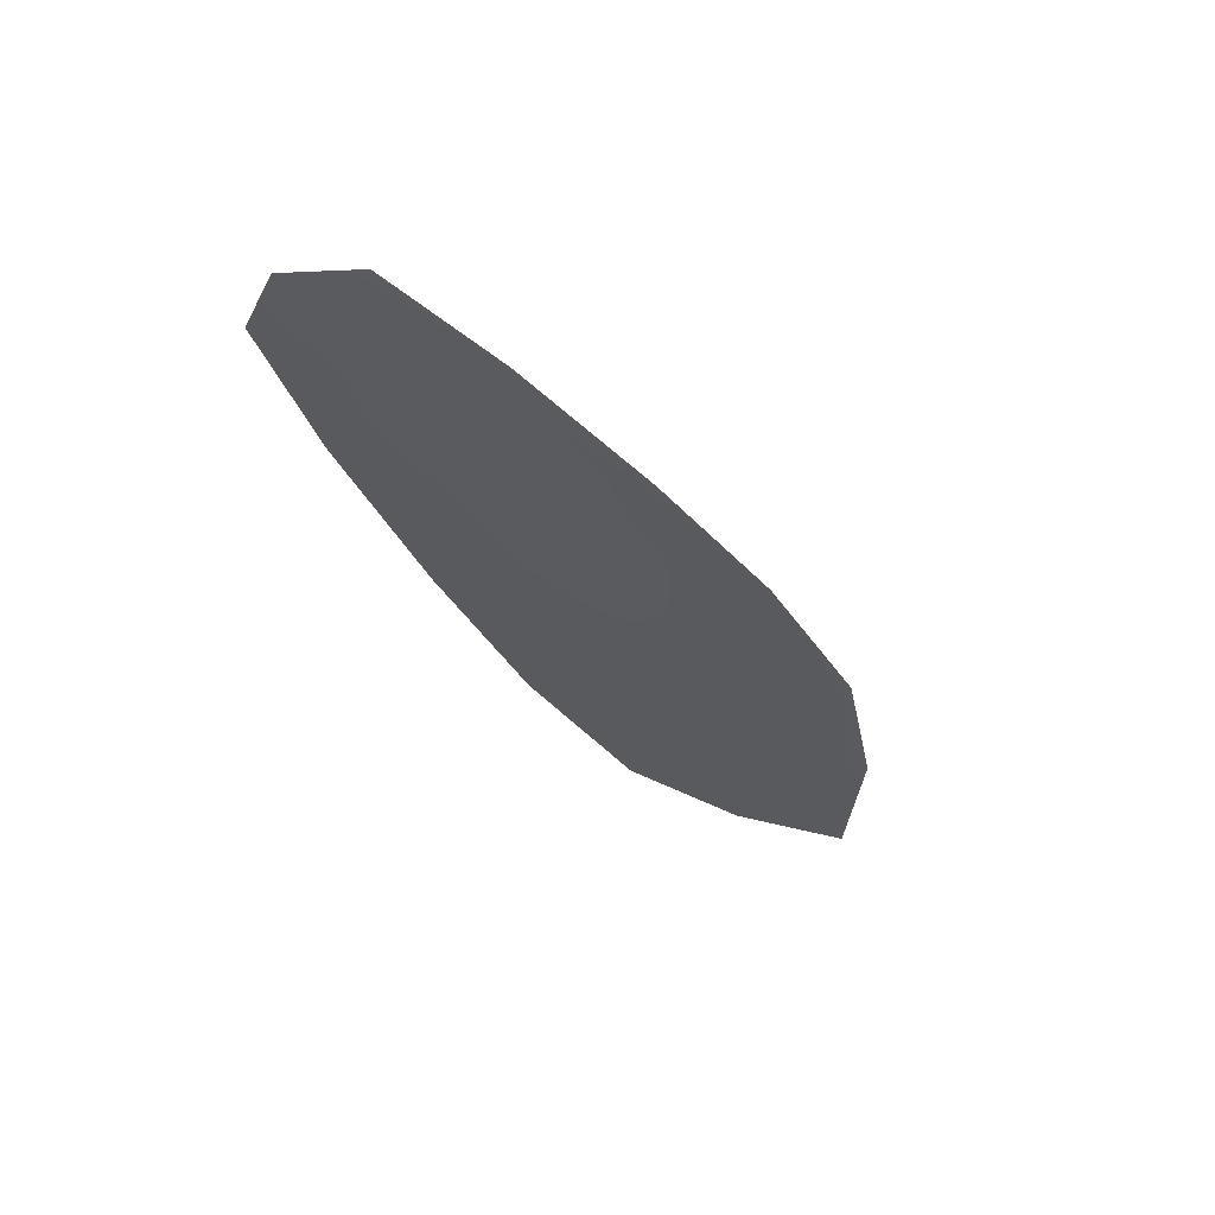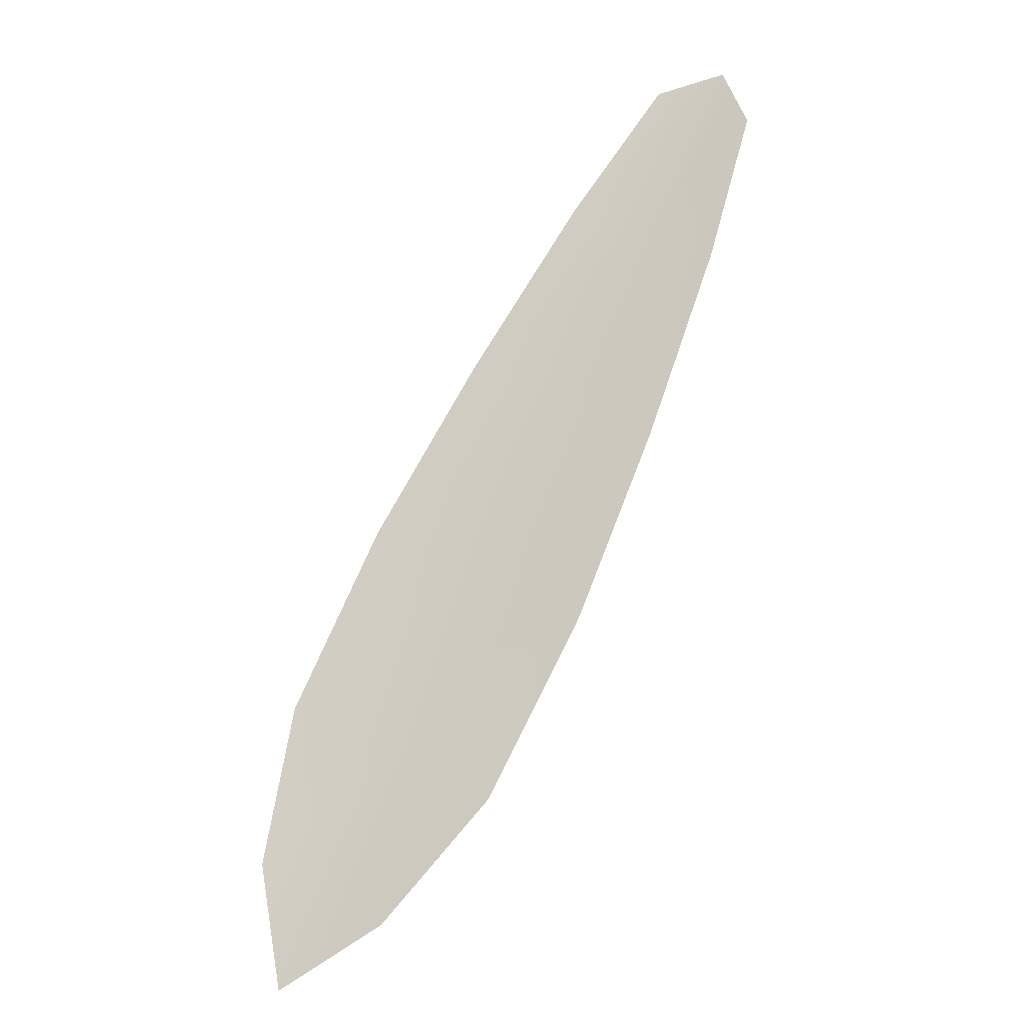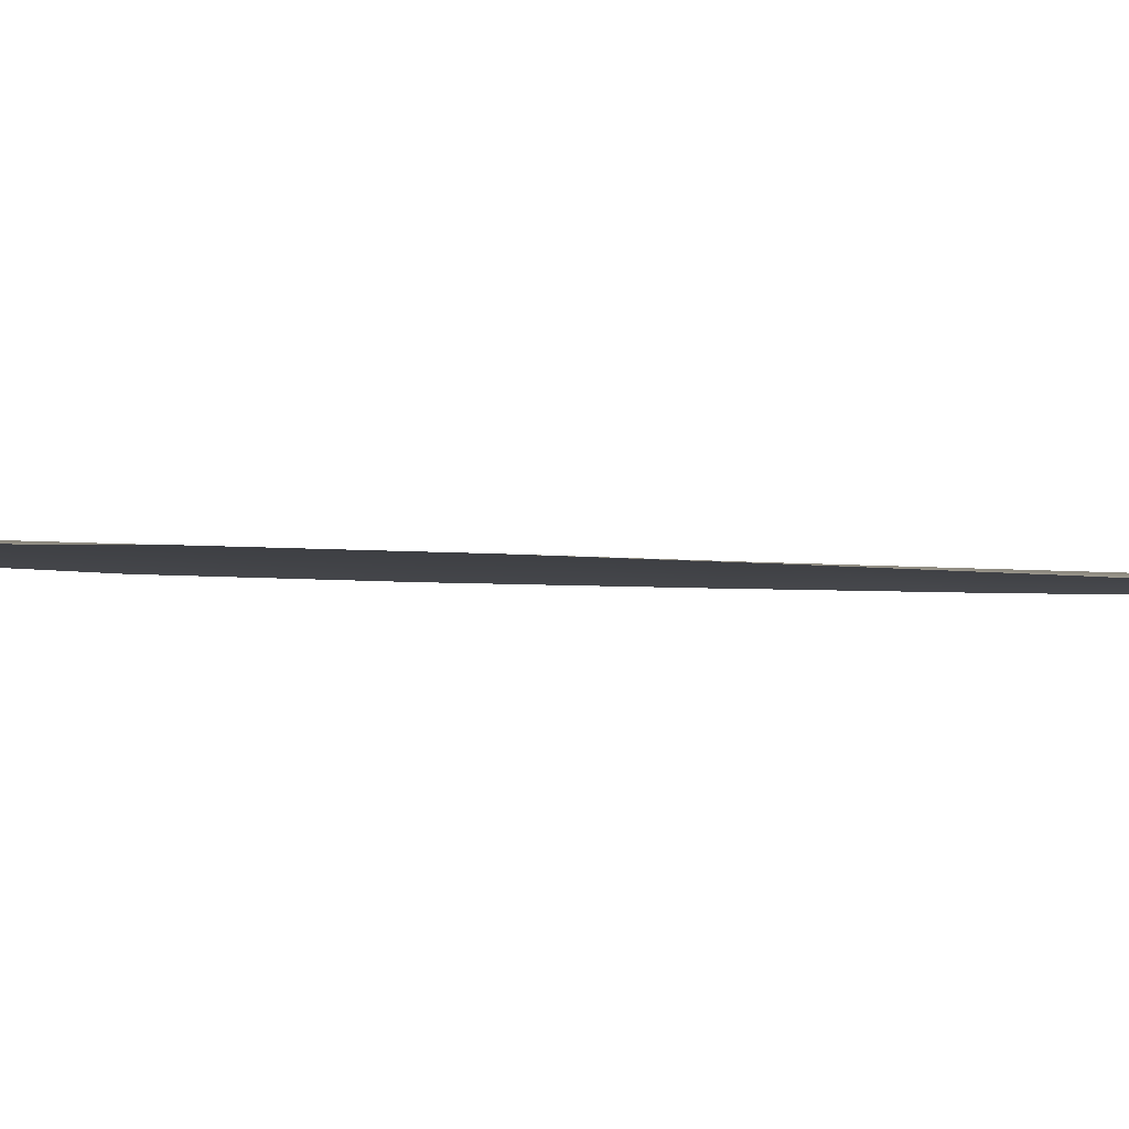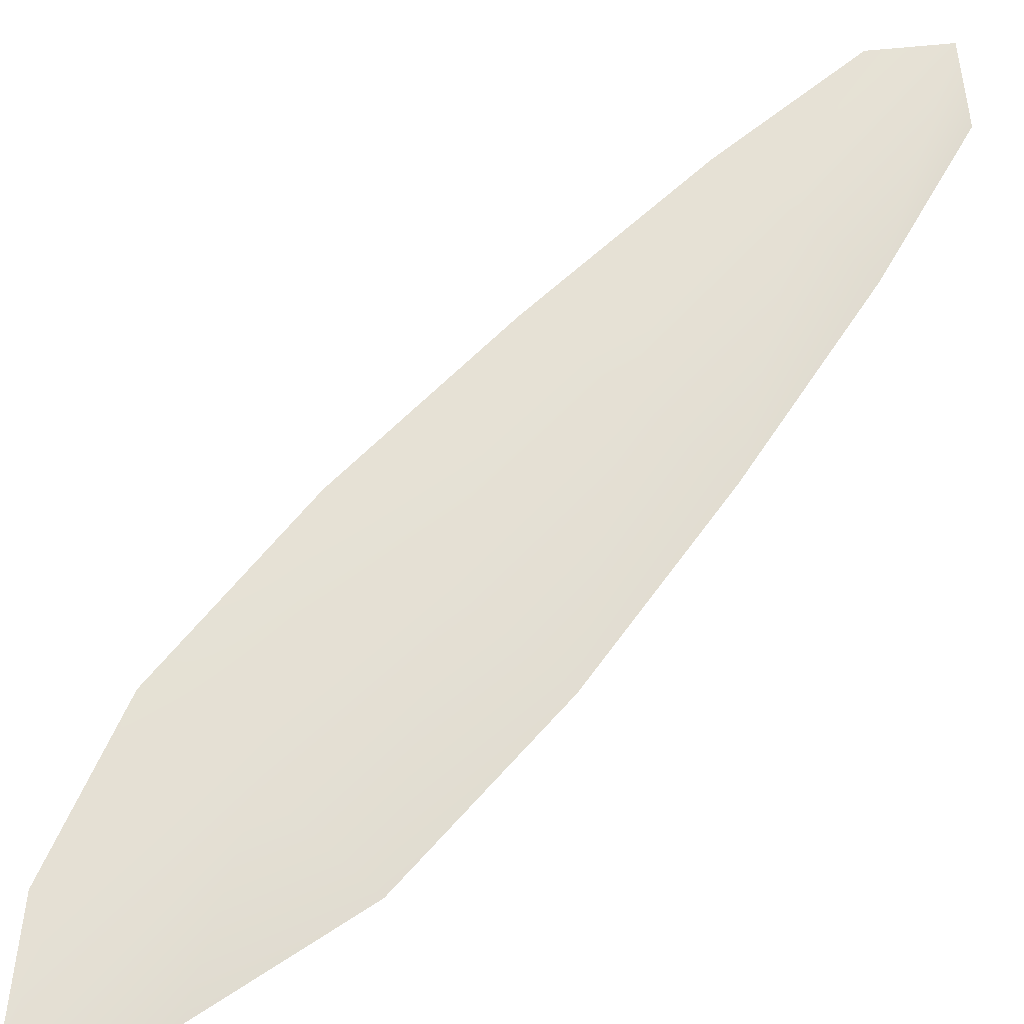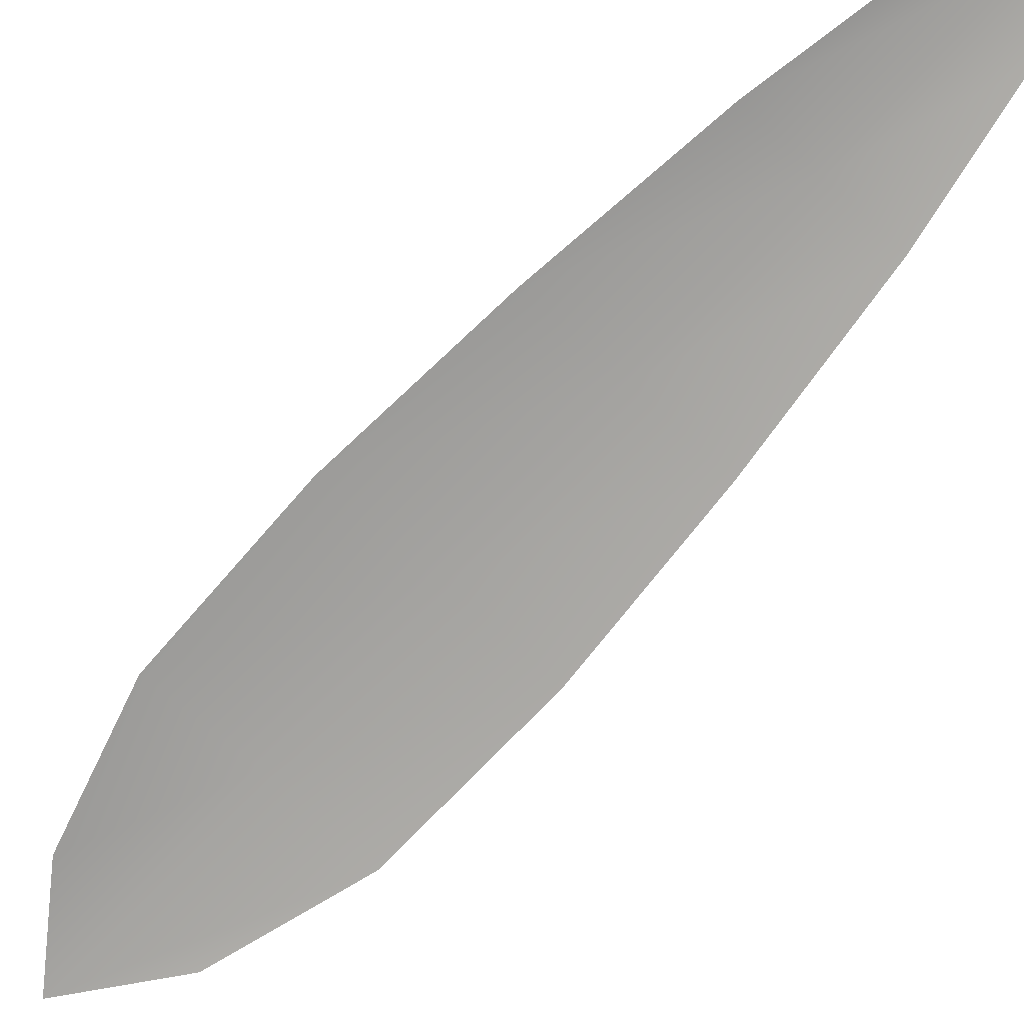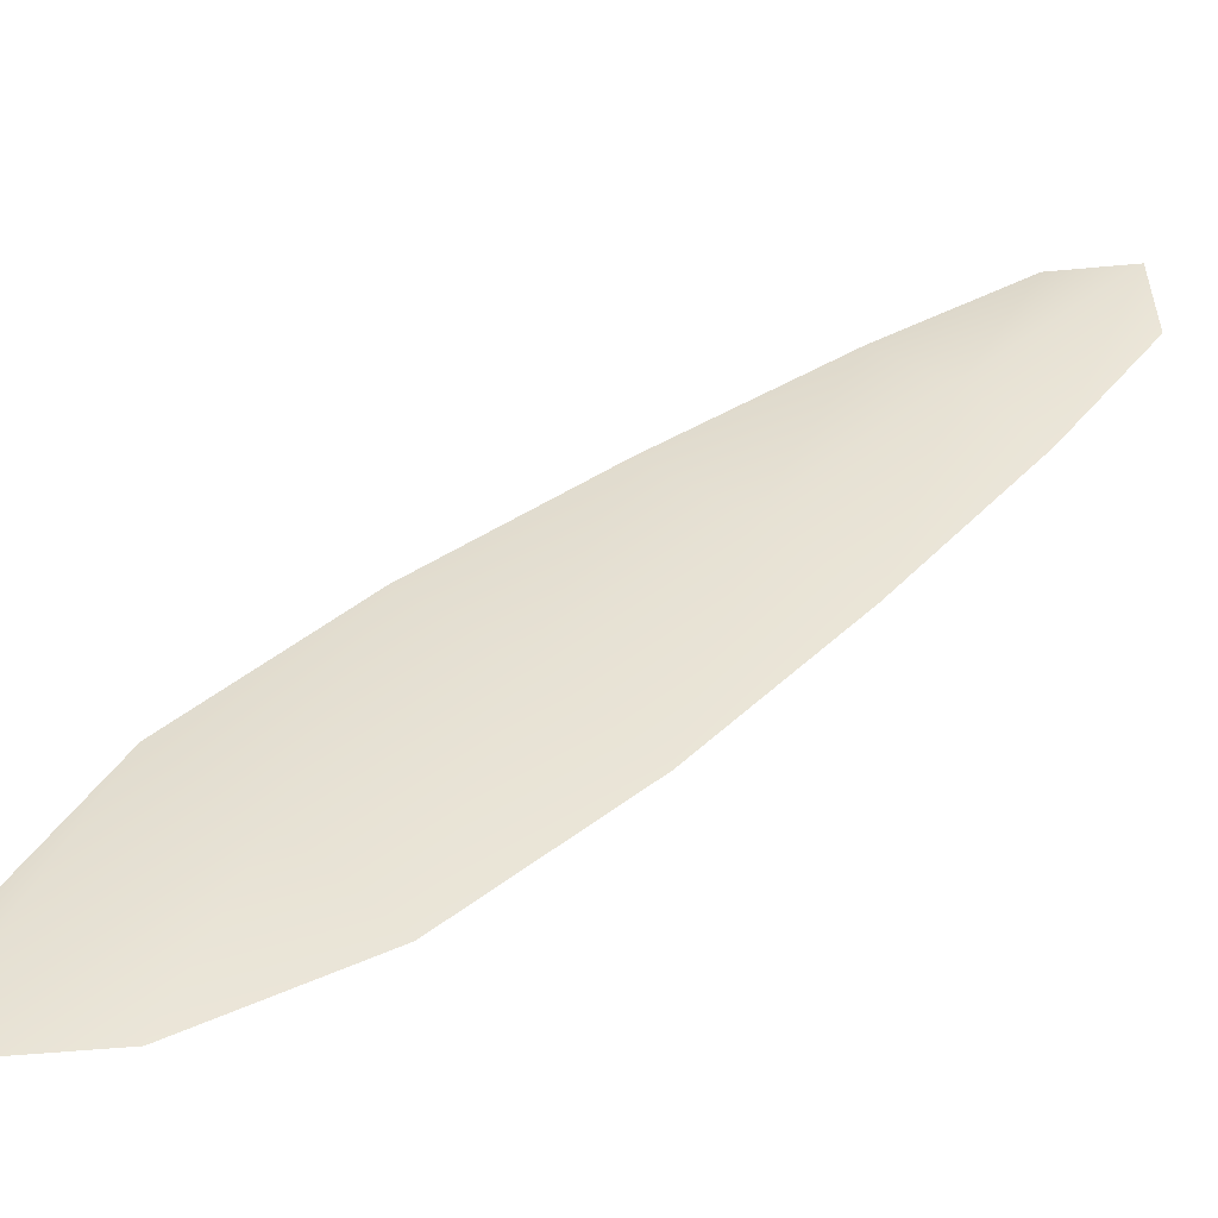
<metadata>
{"format":"obj","ext":"obj","renderer":"f3d","projection":"perspective","resolution":1024,"background":"white","views":[{"elev":56.6,"azim":-7.9,"up":"+Y"},{"elev":-19.2,"azim":-163.0,"up":"+Y"},{"elev":-4.8,"azim":102.4,"up":"+Z"},{"elev":66.2,"azim":67.4,"up":"+Z"},{"elev":-73.4,"azim":164.7,"up":"+Z"},{"elev":39.4,"azim":71.1,"up":"+Z"}]}
</metadata>
<code>
o feather_flight_secondary_016
v 0.1902 0.1399 0.02892
v 0.1861 0.1379 0.02893
v 0.2085 0.1055 0.02917
v 0.203 0.1027 0.02919
v 0.1872 0.1407 0.02934
v 0.2077 0.1002 0.02964
v 0.1942 0.1346 0.02896
v 0.199 0.1274 0.02901
v 0.2035 0.12 0.02906
v 0.2072 0.1123 0.02912
v 0.1983 0.1078 0.02915
v 0.1943 0.1154 0.0291
v 0.191 0.1233 0.02904
v 0.188 0.1314 0.02898
v 0.1911 0.133 0.0294
v 0.195 0.1253 0.02945
v 0.1989 0.1177 0.02951
v 0.2028 0.11 0.02957
f 18 10 3 6
f 11 18 6 4
f 5 1 7 15
f 15 7 8 16
f 16 8 9 17
f 17 9 10 18
f 2 5 15 14
f 14 15 16 13
f 13 16 17 12
f 12 17 18 11

</code>
